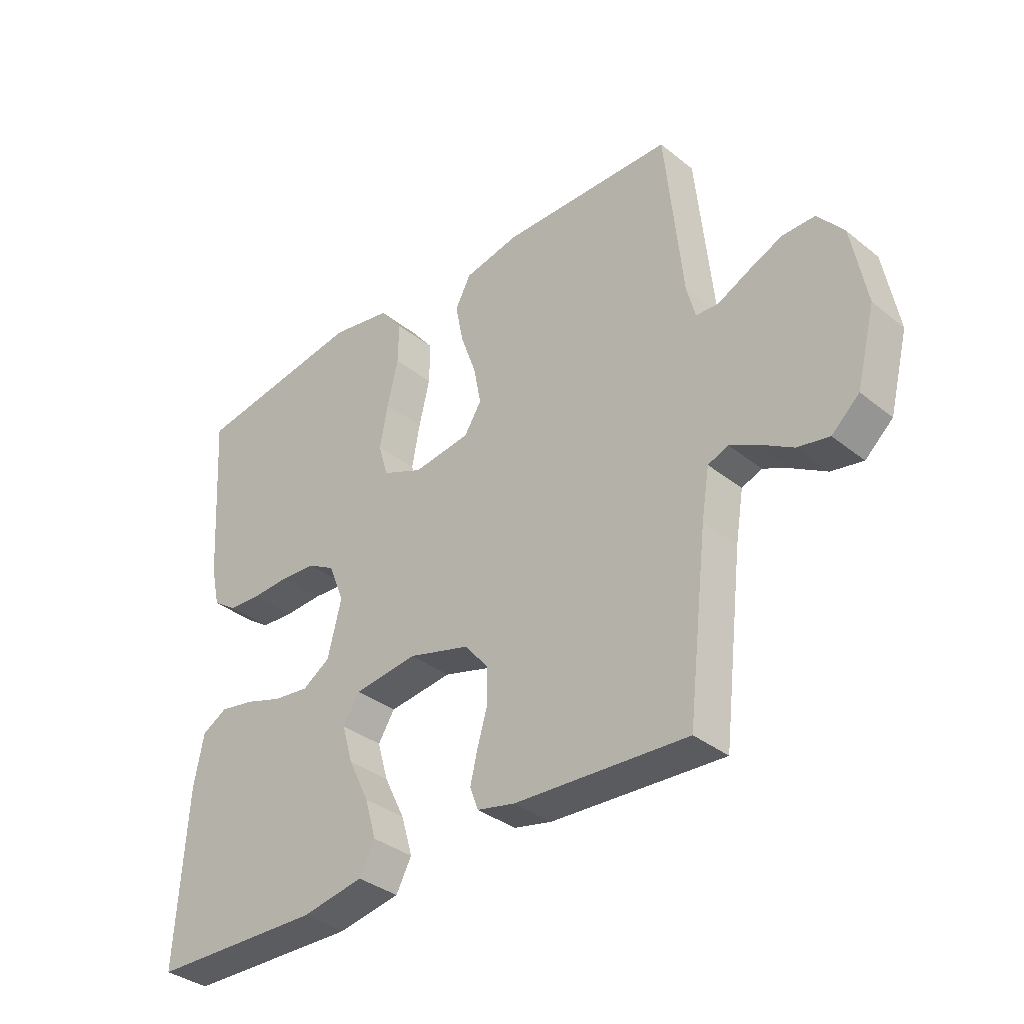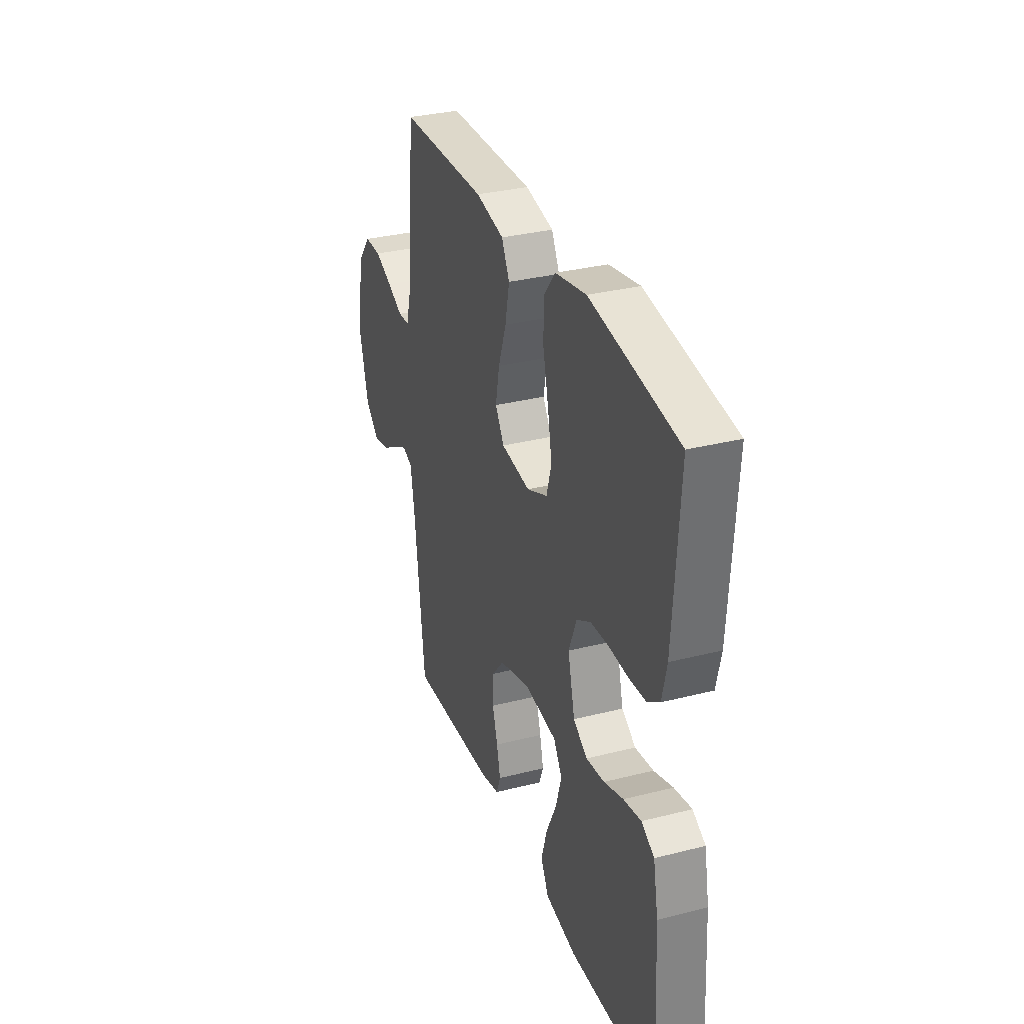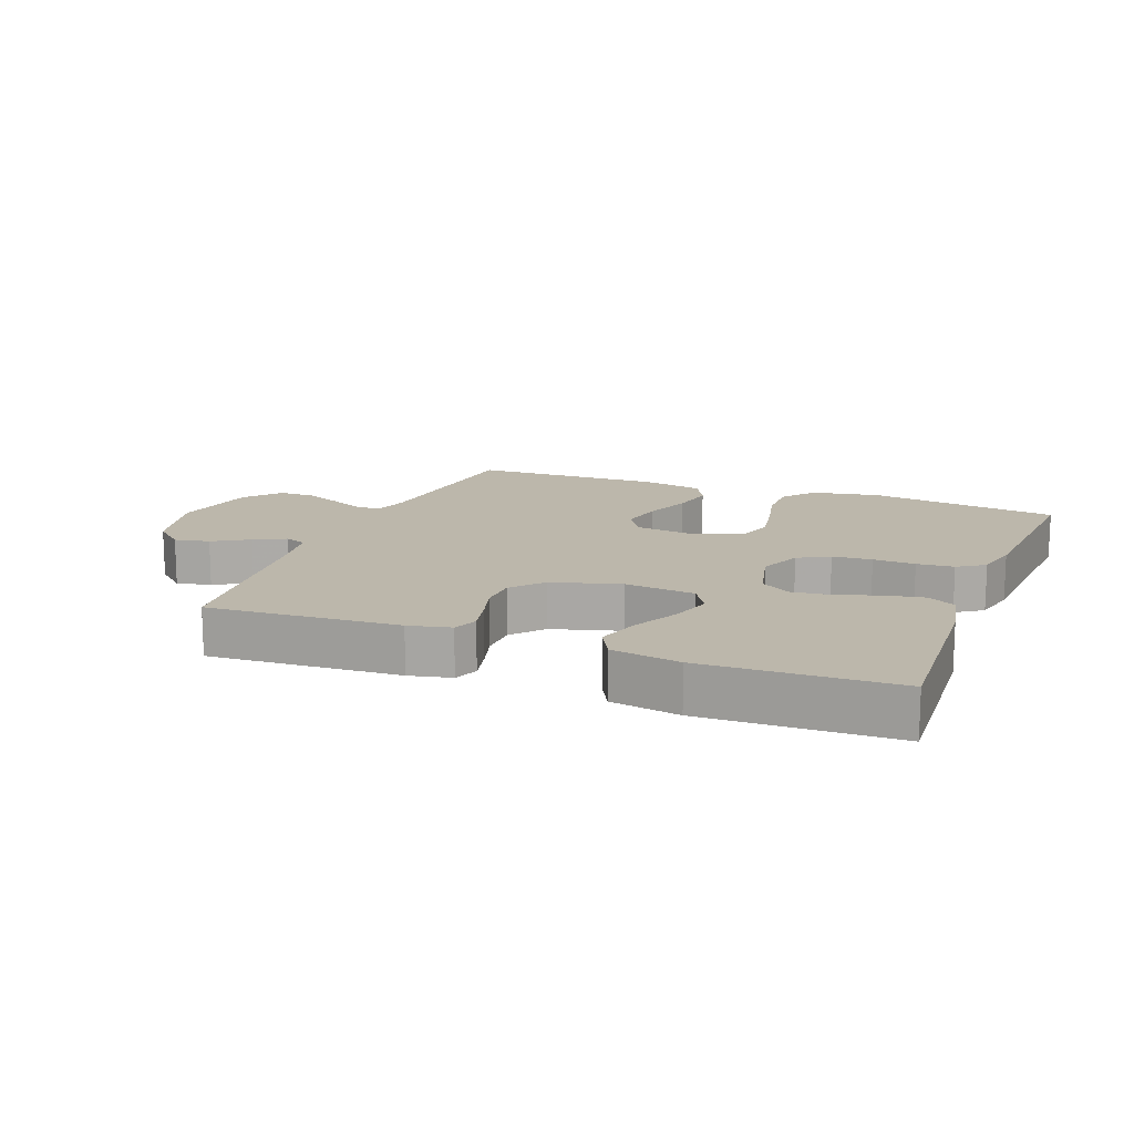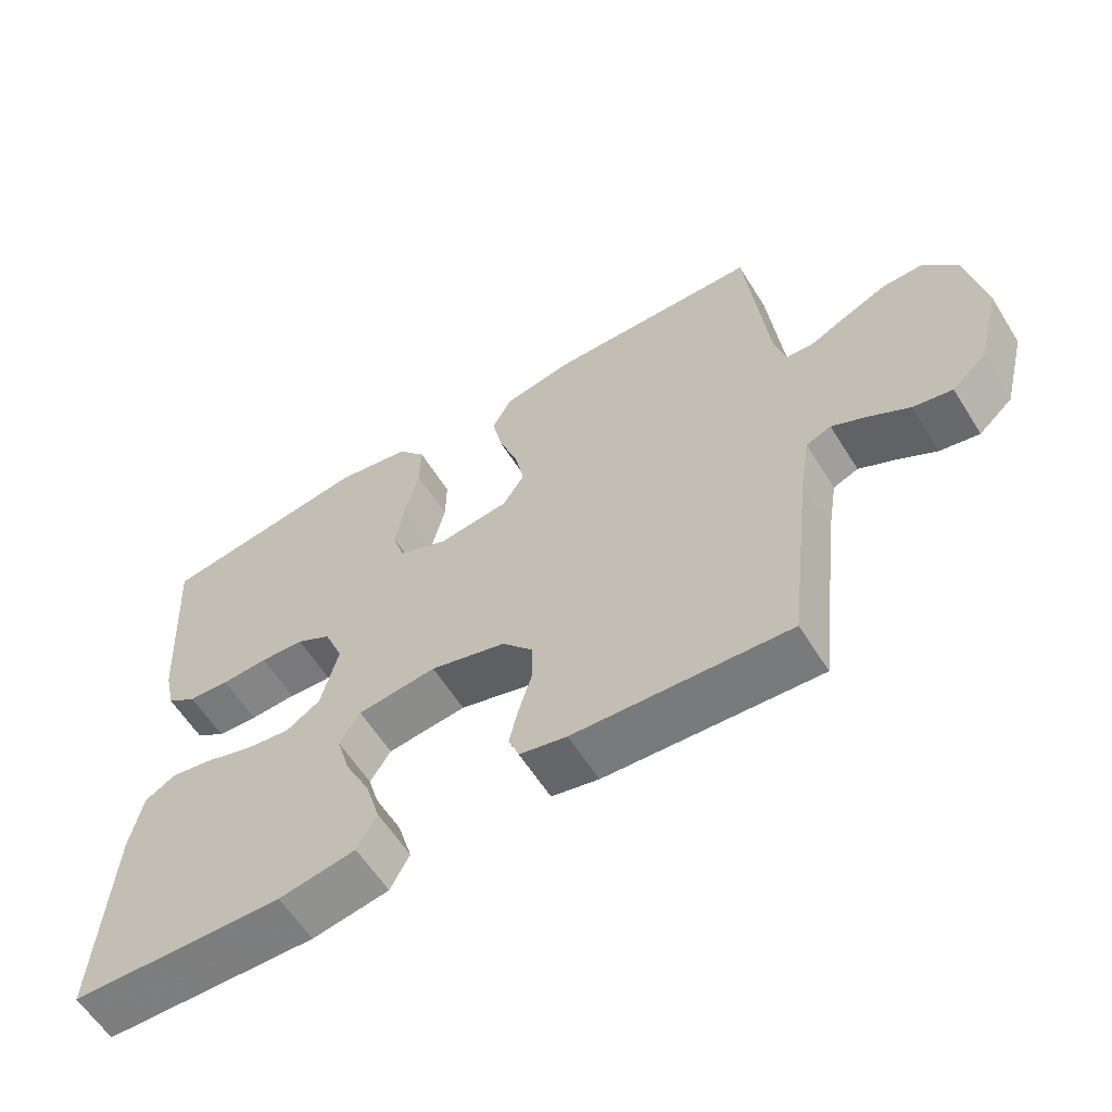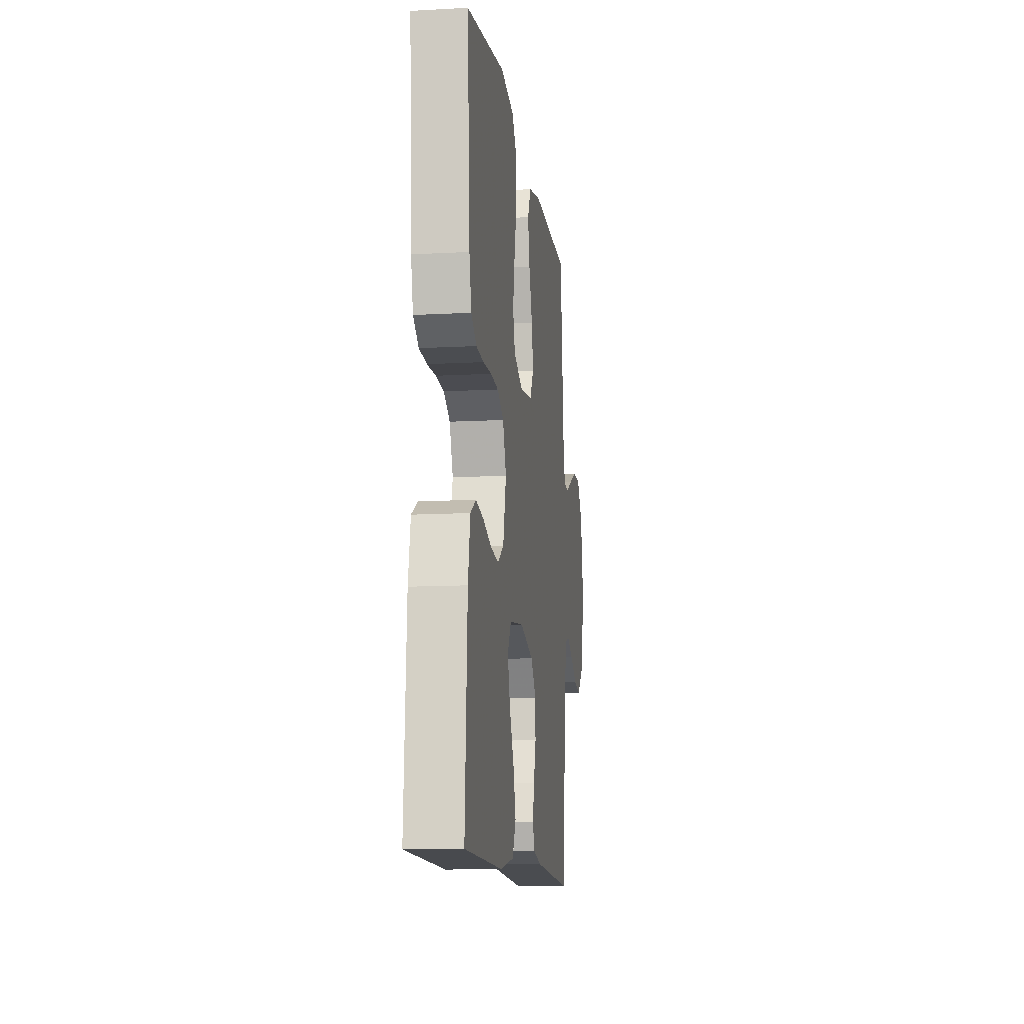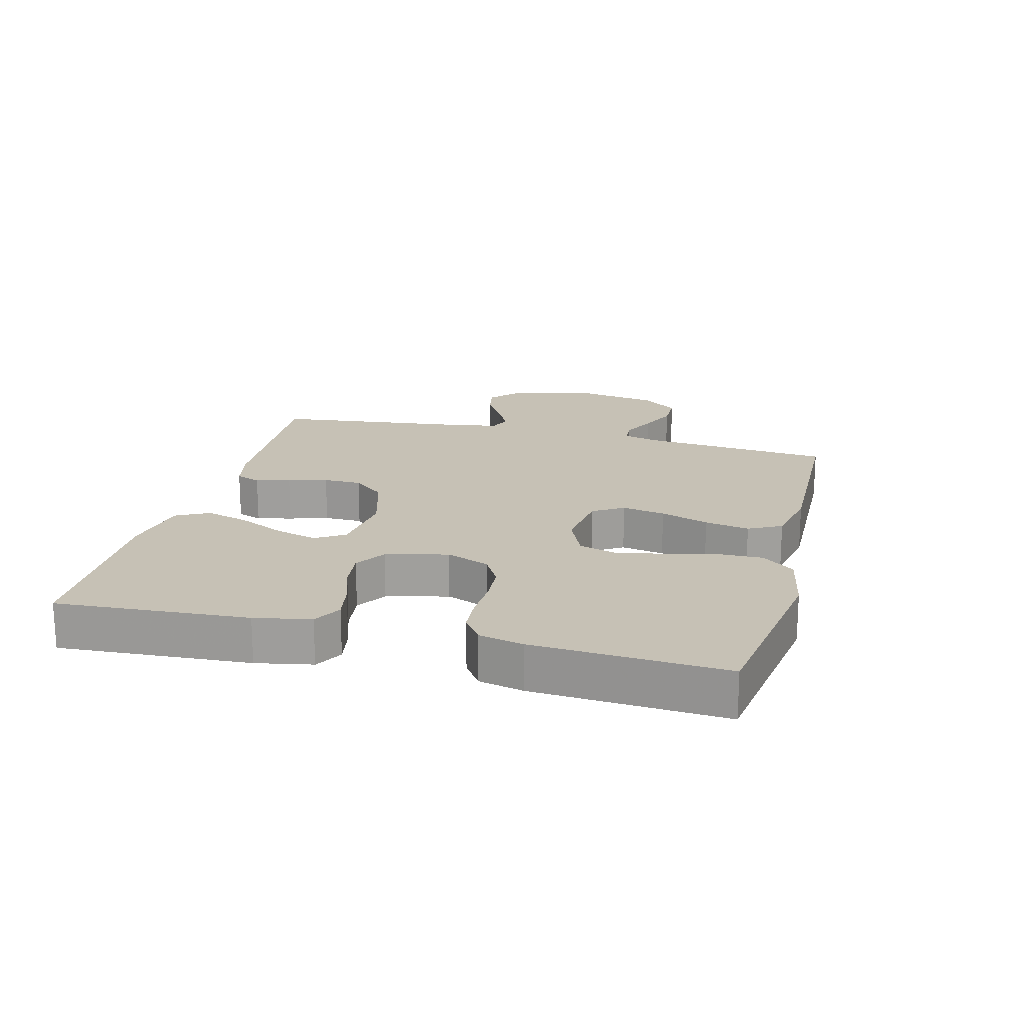
<metadata>
{"format":"obj","ext":"obj","renderer":"f3d","projection":"perspective","resolution":1024,"background":"white","views":[{"elev":-35.6,"azim":43.7,"up":"+Z"},{"elev":32.2,"azim":-109.6,"up":"+Z"},{"elev":14.3,"azim":-158.7,"up":"+Y"},{"elev":-60.2,"azim":32.0,"up":"+Z"},{"elev":-11.7,"azim":-82.4,"up":"+Z"},{"elev":18.8,"azim":-75.7,"up":"+Y"}]}
</metadata>
<code>
v 0.5 0.07 -0.5
v 0.2 0.07 -0.482
v 0.134 0.07 -0.467
v 0.119 0.07 -0.428
v 0.132 0.07 -0.373
v 0.15 0.07 -0.312
v 0.149 0.07 -0.252
v 0.107 0.07 -0.202
v 0 0.07 -0.171
v -0.111 0.07 -0.184
v -0.14 0.07 -0.23
v -0.121 0.07 -0.296
v -0.085 0.07 -0.37
v -0.065 0.07 -0.438
v -0.092 0.07 -0.489
v -0.2 0.07 -0.508
v -0.5 0.07 -0.5
v -0.482 0.07 -0.2
v -0.465 0.07 -0.112
v -0.421 0.07 -0.087
v -0.361 0.07 -0.098
v -0.295 0.07 -0.12
v -0.232 0.07 -0.128
v -0.184 0.07 -0.097
v -0.16 0.07 0
v -0.187 0.07 0.068
v -0.236 0.07 0.096
v -0.298 0.07 0.1
v -0.364 0.07 0.097
v -0.422 0.07 0.101
v -0.464 0.07 0.13
v -0.48 0.07 0.2
v -0.5 0.07 0.5
v -0.2 0.07 0.546
v -0.094 0.07 0.526
v -0.054 0.07 0.475
v -0.055 0.07 0.403
v -0.074 0.07 0.323
v -0.088 0.07 0.248
v -0.071 0.07 0.19
v 0 0.07 0.159
v 0.1 0.07 0.172
v 0.13 0.07 0.22
v 0.117 0.07 0.288
v 0.09 0.07 0.364
v 0.076 0.07 0.434
v 0.103 0.07 0.486
v 0.2 0.07 0.506
v 0.5 0.07 0.5
v 0.53 0.07 0.2
v 0.545 0.07 0.143
v 0.584 0.07 0.141
v 0.638 0.07 0.167
v 0.698 0.07 0.193
v 0.755 0.07 0.193
v 0.8 0.07 0.137
v 0.825 0.07 0
v 0.792 0.07 -0.128
v 0.744 0.07 -0.171
v 0.689 0.07 -0.16
v 0.633 0.07 -0.126
v 0.584 0.07 -0.101
v 0.549 0.07 -0.115
v 0.535 0.07 -0.2
v 0.5 0 -0.5
v 0.2 0 -0.482
v 0.134 0 -0.467
v 0.119 0 -0.428
v 0.132 0 -0.373
v 0.15 0 -0.312
v 0.149 0 -0.252
v 0.107 0 -0.202
v 0 0 -0.171
v -0.111 0 -0.184
v -0.14 0 -0.23
v -0.121 0 -0.296
v -0.085 0 -0.37
v -0.065 0 -0.438
v -0.092 0 -0.489
v -0.2 0 -0.508
v -0.5 0 -0.5
v -0.482 0 -0.2
v -0.465 0 -0.112
v -0.421 0 -0.087
v -0.361 0 -0.098
v -0.295 0 -0.12
v -0.232 0 -0.128
v -0.184 0 -0.097
v -0.16 0 0
v -0.187 0 0.068
v -0.236 0 0.096
v -0.298 0 0.1
v -0.364 0 0.097
v -0.422 0 0.101
v -0.464 0 0.13
v -0.48 0 0.2
v -0.5 0 0.5
v -0.2 0 0.546
v -0.094 0 0.526
v -0.054 0 0.475
v -0.055 0 0.403
v -0.074 0 0.323
v -0.088 0 0.248
v -0.071 0 0.19
v 0 0 0.159
v 0.1 0 0.172
v 0.13 0 0.22
v 0.117 0 0.288
v 0.09 0 0.364
v 0.076 0 0.434
v 0.103 0 0.486
v 0.2 0 0.506
v 0.5 0 0.5
v 0.53 0 0.2
v 0.545 0 0.143
v 0.584 0 0.141
v 0.638 0 0.167
v 0.698 0 0.193
v 0.755 0 0.193
v 0.8 0 0.137
v 0.825 0 0
v 0.792 0 -0.128
v 0.744 0 -0.171
v 0.689 0 -0.16
v 0.633 0 -0.126
v 0.584 0 -0.101
v 0.549 0 -0.115
v 0.535 0 -0.2
f 58 59 60 61
f 58 61 62
f 57 58 62
f 56 57 62 63
f 52 53 54 55
f 52 55 56 63
f 47 48 49 50
f 47 50 51
f 44 45 46 47
f 43 44 47 51
f 42 43 51
f 41 42 51
f 35 36 37 38
f 35 38 39
f 34 35 39
f 33 34 39 40
f 31 32 33 40
f 28 29 30 31
f 27 28 31 40
f 19 20 21 22
f 19 22 23
f 18 19 23
f 17 18 23
f 16 17 23 24
f 12 13 14 15
f 11 12 15 16
f 3 4 5 6
f 1 2 3 6
f 64 1 6 7
f 63 64 7 8
f 41 51 52 63
f 41 63 8 9
f 26 27 40 41
f 25 26 41 9
f 11 16 24 25
f 10 11 25
f 9 10 25
f 125 124 123 122
f 126 125 122
f 126 122 121
f 127 126 121 120
f 119 118 117 116
f 127 120 119 116
f 114 113 112 111
f 115 114 111
f 111 110 109 108
f 115 111 108 107
f 115 107 106
f 115 106 105
f 102 101 100 99
f 103 102 99
f 103 99 98
f 104 103 98 97
f 104 97 96 95
f 95 94 93 92
f 104 95 92 91
f 86 85 84 83
f 87 86 83
f 87 83 82
f 87 82 81
f 88 87 81 80
f 79 78 77 76
f 80 79 76 75
f 70 69 68 67
f 70 67 66 65
f 71 70 65 128
f 72 71 128 127
f 127 116 115 105
f 73 72 127 105
f 105 104 91 90
f 73 105 90 89
f 89 88 80 75
f 89 75 74
f 89 74 73
f 1 65 66 2
f 2 66 67 3
f 3 67 68 4
f 4 68 69 5
f 5 69 70 6
f 6 70 71 7
f 7 71 72 8
f 8 72 73 9
f 9 73 74 10
f 10 74 75 11
f 11 75 76 12
f 12 76 77 13
f 13 77 78 14
f 14 78 79 15
f 15 79 80 16
f 16 80 81 17
f 17 81 82 18
f 18 82 83 19
f 19 83 84 20
f 20 84 85 21
f 21 85 86 22
f 22 86 87 23
f 23 87 88 24
f 24 88 89 25
f 25 89 90 26
f 26 90 91 27
f 27 91 92 28
f 28 92 93 29
f 29 93 94 30
f 30 94 95 31
f 31 95 96 32
f 32 96 97 33
f 33 97 98 34
f 34 98 99 35
f 35 99 100 36
f 36 100 101 37
f 37 101 102 38
f 38 102 103 39
f 39 103 104 40
f 40 104 105 41
f 41 105 106 42
f 42 106 107 43
f 43 107 108 44
f 44 108 109 45
f 45 109 110 46
f 46 110 111 47
f 47 111 112 48
f 48 112 113 49
f 49 113 114 50
f 50 114 115 51
f 51 115 116 52
f 52 116 117 53
f 53 117 118 54
f 54 118 119 55
f 55 119 120 56
f 56 120 121 57
f 57 121 122 58
f 58 122 123 59
f 59 123 124 60
f 60 124 125 61
f 61 125 126 62
f 62 126 127 63
f 63 127 128 64
f 64 128 65 1

</code>
